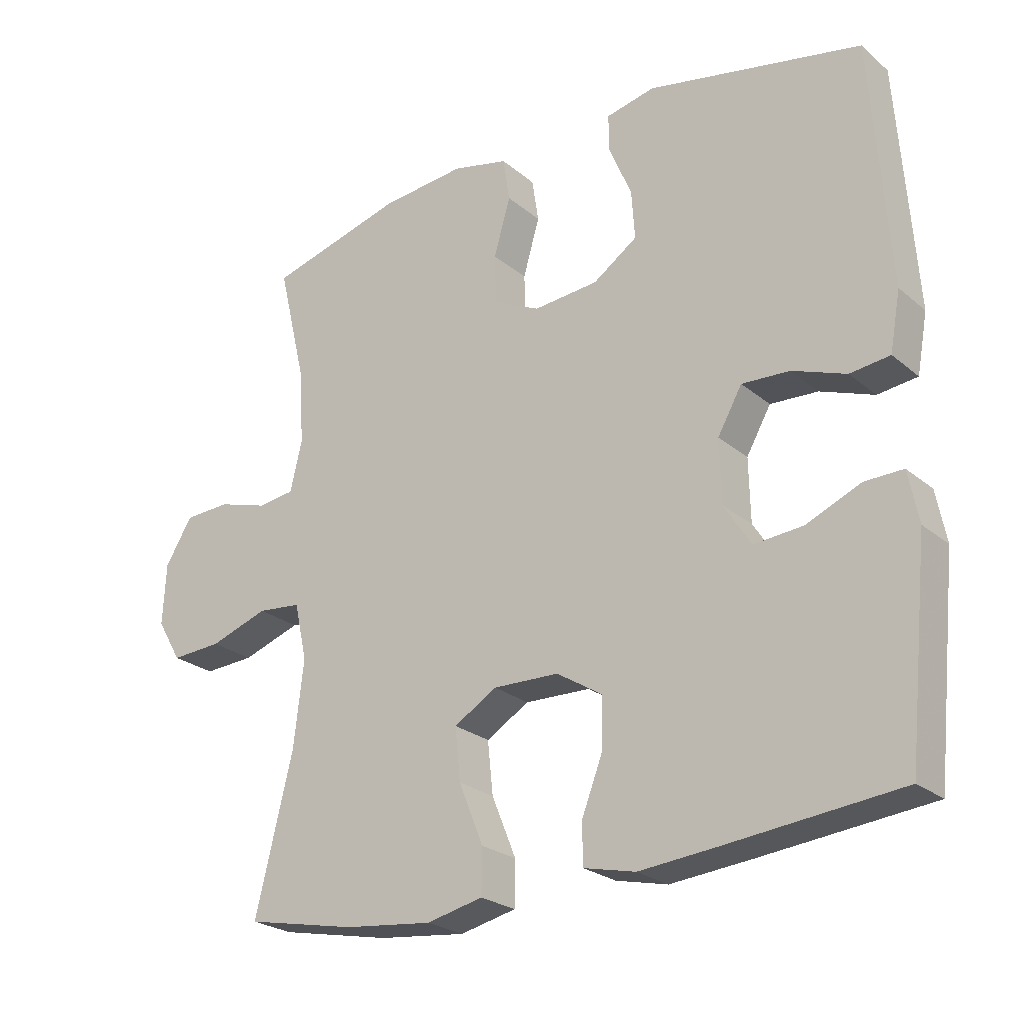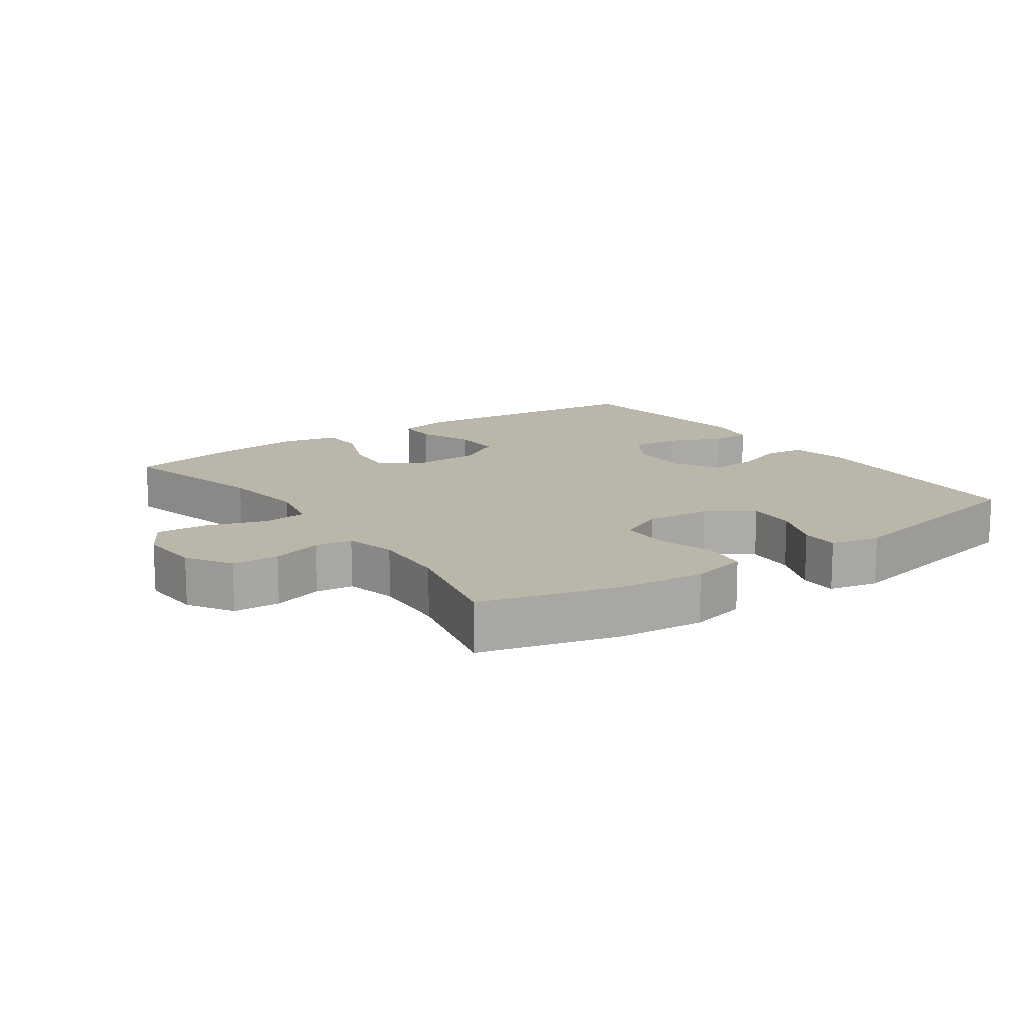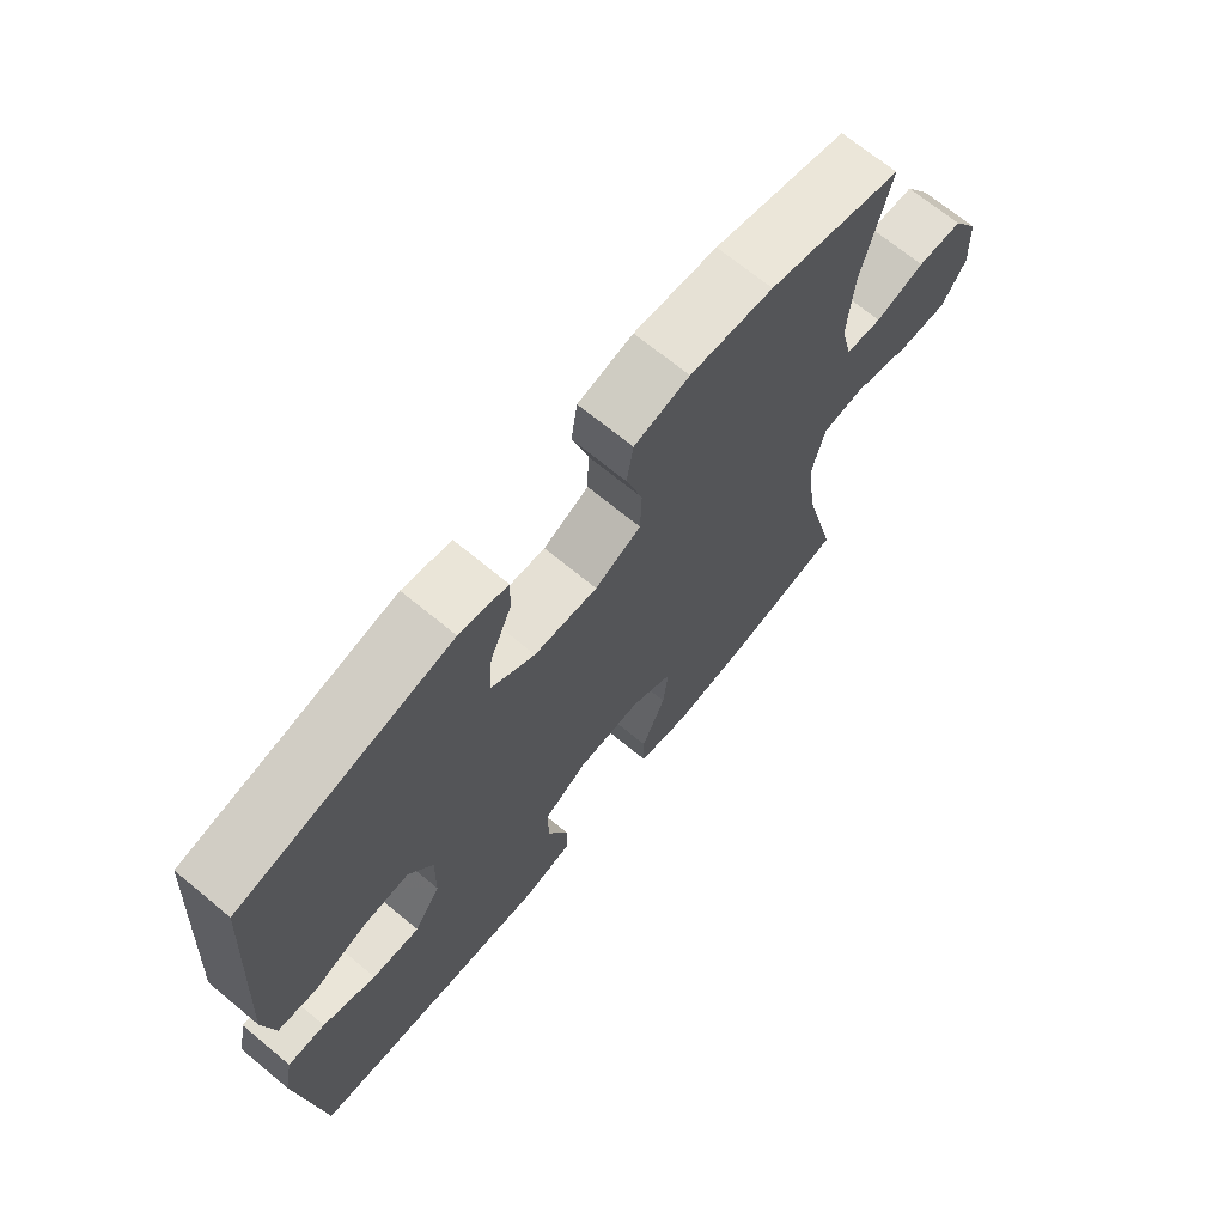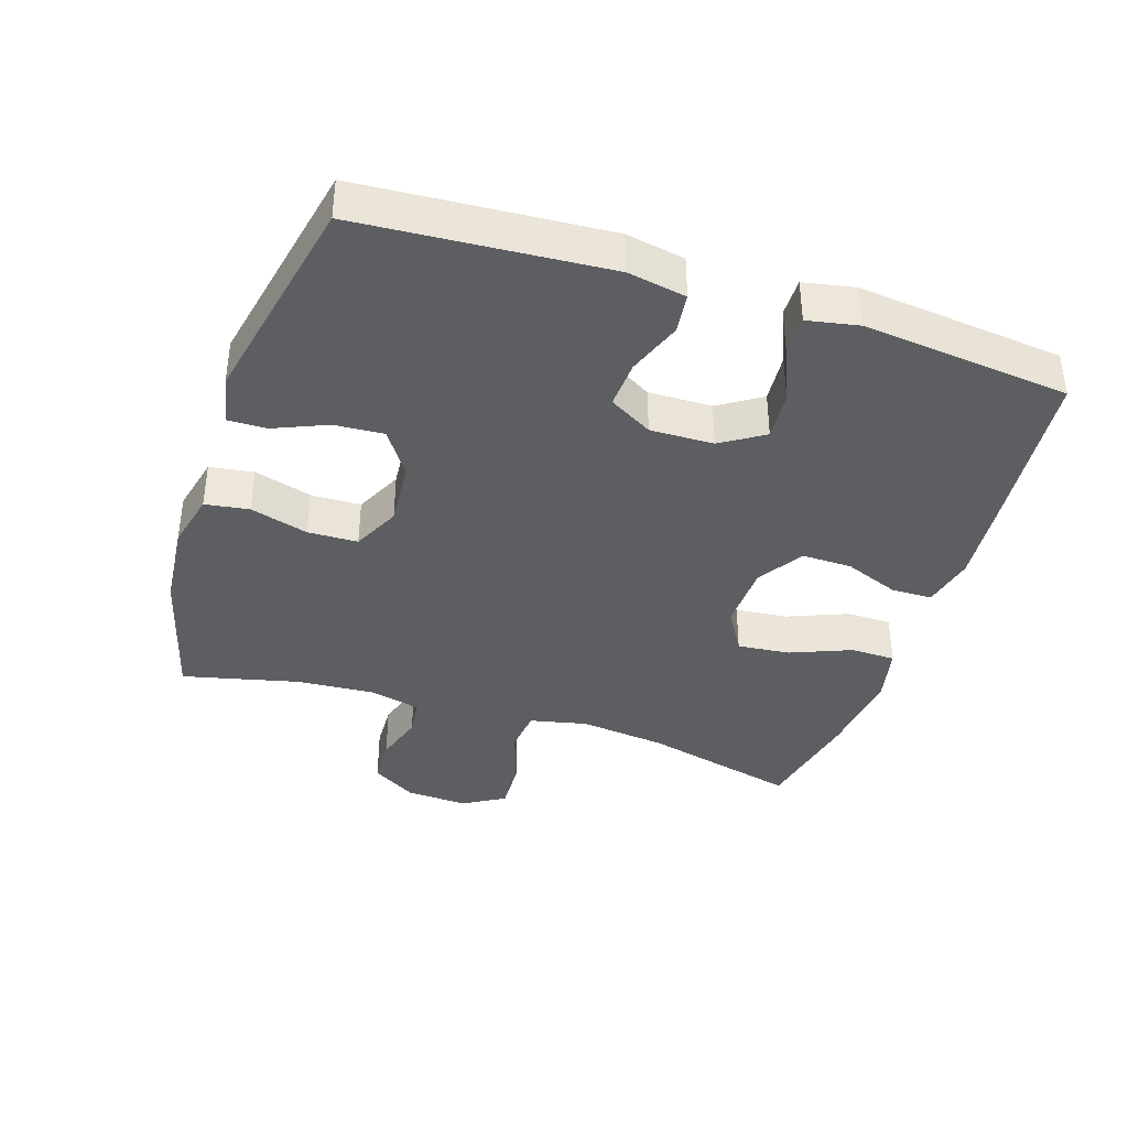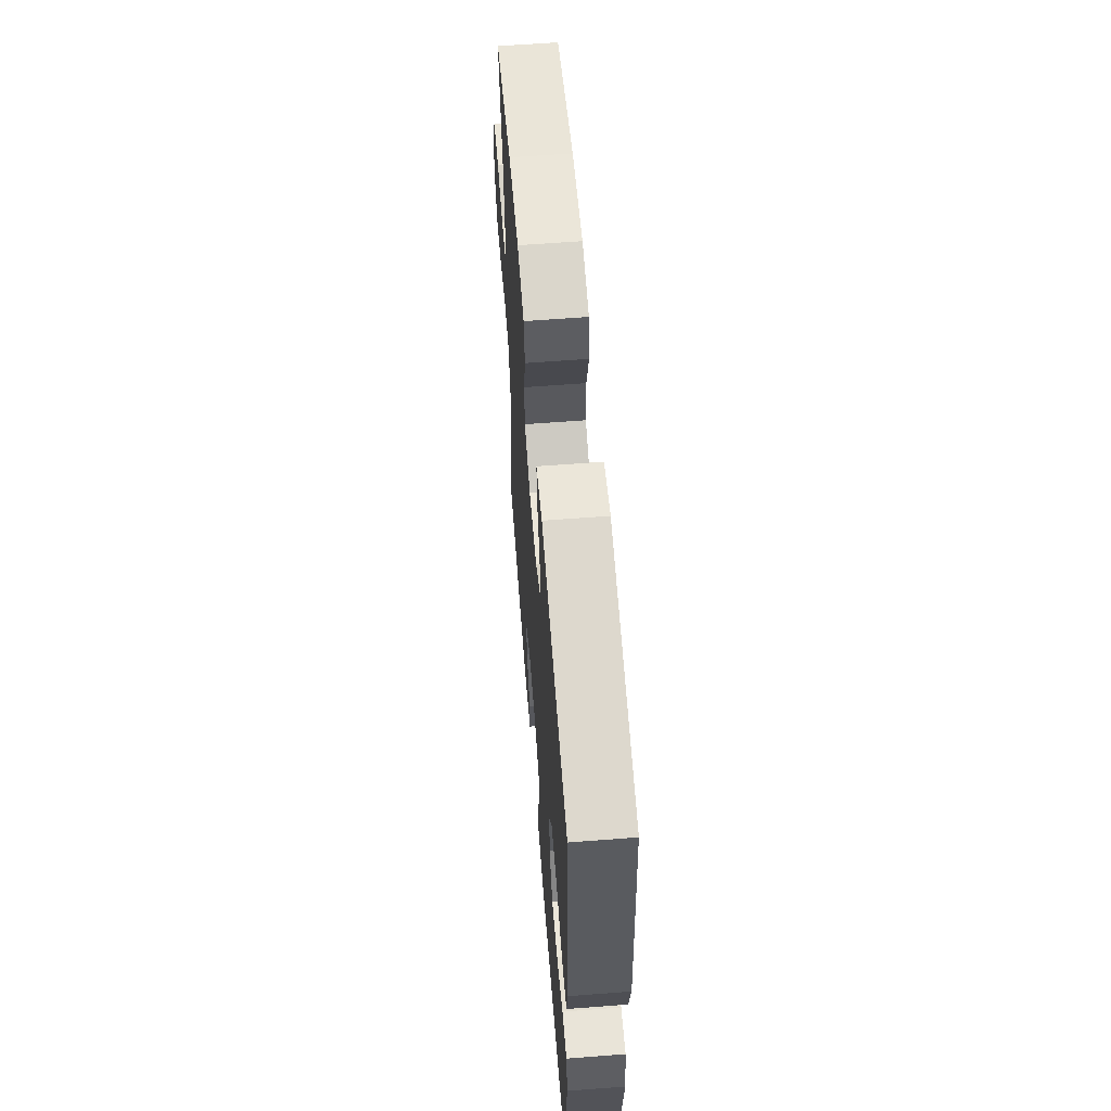
<metadata>
{"format":"obj","ext":"obj","renderer":"f3d","projection":"perspective","resolution":1024,"background":"white","views":[{"elev":-24.5,"azim":36.8,"up":"+Z"},{"elev":13.9,"azim":-35.2,"up":"+Y"},{"elev":69.7,"azim":129.5,"up":"+Z"},{"elev":-38.8,"azim":71.9,"up":"+Y"},{"elev":60.9,"azim":85.5,"up":"+Z"}]}
</metadata>
<code>
v -0.5 0.07 -0.5
v -0.443 0.07 -0.266
v -0.428 0.07 -0.137
v -0.447 0.07 -0.051
v -0.513 0.07 -0.044
v -0.602 0.07 -0.074
v -0.679 0.07 -0.078
v -0.716 0.07 -0.015
v -0.711 0.07 0.078
v -0.67 0.07 0.145
v -0.6 0.07 0.148
v -0.524 0.07 0.125
v -0.468 0.07 0.132
v -0.45 0.07 0.209
v -0.458 0.07 0.325
v -0.5 0.07 0.5
v -0.294 0.07 0.556
v -0.166 0.07 0.568
v -0.081 0.07 0.548
v -0.071 0.07 0.482
v -0.096 0.07 0.395
v -0.094 0.07 0.32
v -0.023 0.07 0.286
v 0.075 0.07 0.294
v 0.142 0.07 0.34
v 0.137 0.07 0.414
v 0.103 0.07 0.494
v 0.102 0.07 0.551
v 0.176 0.07 0.567
v 0.5 0.07 0.5
v 0.526 0.07 0.13
v 0.51 0.07 0.042
v 0.45 0.07 0.035
v 0.369 0.07 0.065
v 0.297 0.07 0.069
v 0.26 0.07 0.004
v 0.262 0.07 -0.091
v 0.303 0.07 -0.155
v 0.377 0.07 -0.149
v 0.459 0.07 -0.114
v 0.517 0.07 -0.113
v 0.532 0.07 -0.19
v 0.5 0.07 -0.5
v 0.242 0.07 -0.526
v 0.121 0.07 -0.537
v 0.043 0.07 -0.519
v 0.042 0.07 -0.458
v 0.074 0.07 -0.375
v 0.075 0.07 -0.3
v 0.006 0.07 -0.257
v -0.093 0.07 -0.254
v -0.158 0.07 -0.293
v -0.15 0.07 -0.372
v -0.113 0.07 -0.463
v -0.114 0.07 -0.53
v -0.199 0.07 -0.549
v -0.332 0.07 -0.534
v -0.5 0 -0.5
v -0.443 0 -0.266
v -0.428 0 -0.137
v -0.447 0 -0.051
v -0.513 0 -0.044
v -0.602 0 -0.074
v -0.679 0 -0.078
v -0.716 0 -0.015
v -0.711 0 0.078
v -0.67 0 0.145
v -0.6 0 0.148
v -0.524 0 0.125
v -0.468 0 0.132
v -0.45 0 0.209
v -0.458 0 0.325
v -0.5 0 0.5
v -0.294 0 0.556
v -0.166 0 0.568
v -0.081 0 0.548
v -0.071 0 0.482
v -0.096 0 0.395
v -0.094 0 0.32
v -0.023 0 0.286
v 0.075 0 0.294
v 0.142 0 0.34
v 0.137 0 0.414
v 0.103 0 0.494
v 0.102 0 0.551
v 0.176 0 0.567
v 0.5 0 0.5
v 0.526 0 0.13
v 0.51 0 0.042
v 0.45 0 0.035
v 0.369 0 0.065
v 0.297 0 0.069
v 0.26 0 0.004
v 0.262 0 -0.091
v 0.303 0 -0.155
v 0.377 0 -0.149
v 0.459 0 -0.114
v 0.517 0 -0.113
v 0.532 0 -0.19
v 0.5 0 -0.5
v 0.242 0 -0.526
v 0.121 0 -0.537
v 0.043 0 -0.519
v 0.042 0 -0.458
v 0.074 0 -0.375
v 0.075 0 -0.3
v 0.006 0 -0.257
v -0.093 0 -0.254
v -0.158 0 -0.293
v -0.15 0 -0.372
v -0.113 0 -0.463
v -0.114 0 -0.53
v -0.199 0 -0.549
v -0.332 0 -0.534
f 56 57 1 2
f 53 54 55 56
f 52 53 56 2
f 51 52 2 3
f 50 51 3 4
f 45 46 47 48
f 45 48 49
f 44 45 49
f 43 44 49
f 42 43 49 50
f 39 40 41 42
f 38 39 42 50
f 31 32 33 34
f 31 34 35
f 30 31 35
f 29 30 35 36
f 26 27 28 29
f 25 26 29 36
f 18 19 20 21
f 18 21 22
f 15 16 17 18
f 14 15 18 22
f 13 14 22 23
f 9 10 11 12
f 9 12 13
f 8 9 13
f 5 6 7 8
f 4 5 8 13
f 37 38 50 4
f 24 25 36 37
f 23 24 37
f 4 13 23 37
f 59 58 114 113
f 113 112 111 110
f 59 113 110 109
f 60 59 109 108
f 61 60 108 107
f 105 104 103 102
f 106 105 102
f 106 102 101
f 106 101 100
f 107 106 100 99
f 99 98 97 96
f 107 99 96 95
f 91 90 89 88
f 92 91 88
f 92 88 87
f 93 92 87 86
f 86 85 84 83
f 93 86 83 82
f 78 77 76 75
f 79 78 75
f 75 74 73 72
f 79 75 72 71
f 80 79 71 70
f 69 68 67 66
f 70 69 66
f 70 66 65
f 65 64 63 62
f 70 65 62 61
f 61 107 95 94
f 94 93 82 81
f 94 81 80
f 94 80 70 61
f 1 58 59 2
f 2 59 60 3
f 3 60 61 4
f 4 61 62 5
f 5 62 63 6
f 6 63 64 7
f 7 64 65 8
f 8 65 66 9
f 9 66 67 10
f 10 67 68 11
f 11 68 69 12
f 12 69 70 13
f 13 70 71 14
f 14 71 72 15
f 15 72 73 16
f 16 73 74 17
f 17 74 75 18
f 18 75 76 19
f 19 76 77 20
f 20 77 78 21
f 21 78 79 22
f 22 79 80 23
f 23 80 81 24
f 24 81 82 25
f 25 82 83 26
f 26 83 84 27
f 27 84 85 28
f 28 85 86 29
f 29 86 87 30
f 30 87 88 31
f 31 88 89 32
f 32 89 90 33
f 33 90 91 34
f 34 91 92 35
f 35 92 93 36
f 36 93 94 37
f 37 94 95 38
f 38 95 96 39
f 39 96 97 40
f 40 97 98 41
f 41 98 99 42
f 42 99 100 43
f 43 100 101 44
f 44 101 102 45
f 45 102 103 46
f 46 103 104 47
f 47 104 105 48
f 48 105 106 49
f 49 106 107 50
f 50 107 108 51
f 51 108 109 52
f 52 109 110 53
f 53 110 111 54
f 54 111 112 55
f 55 112 113 56
f 56 113 114 57
f 57 114 58 1

</code>
